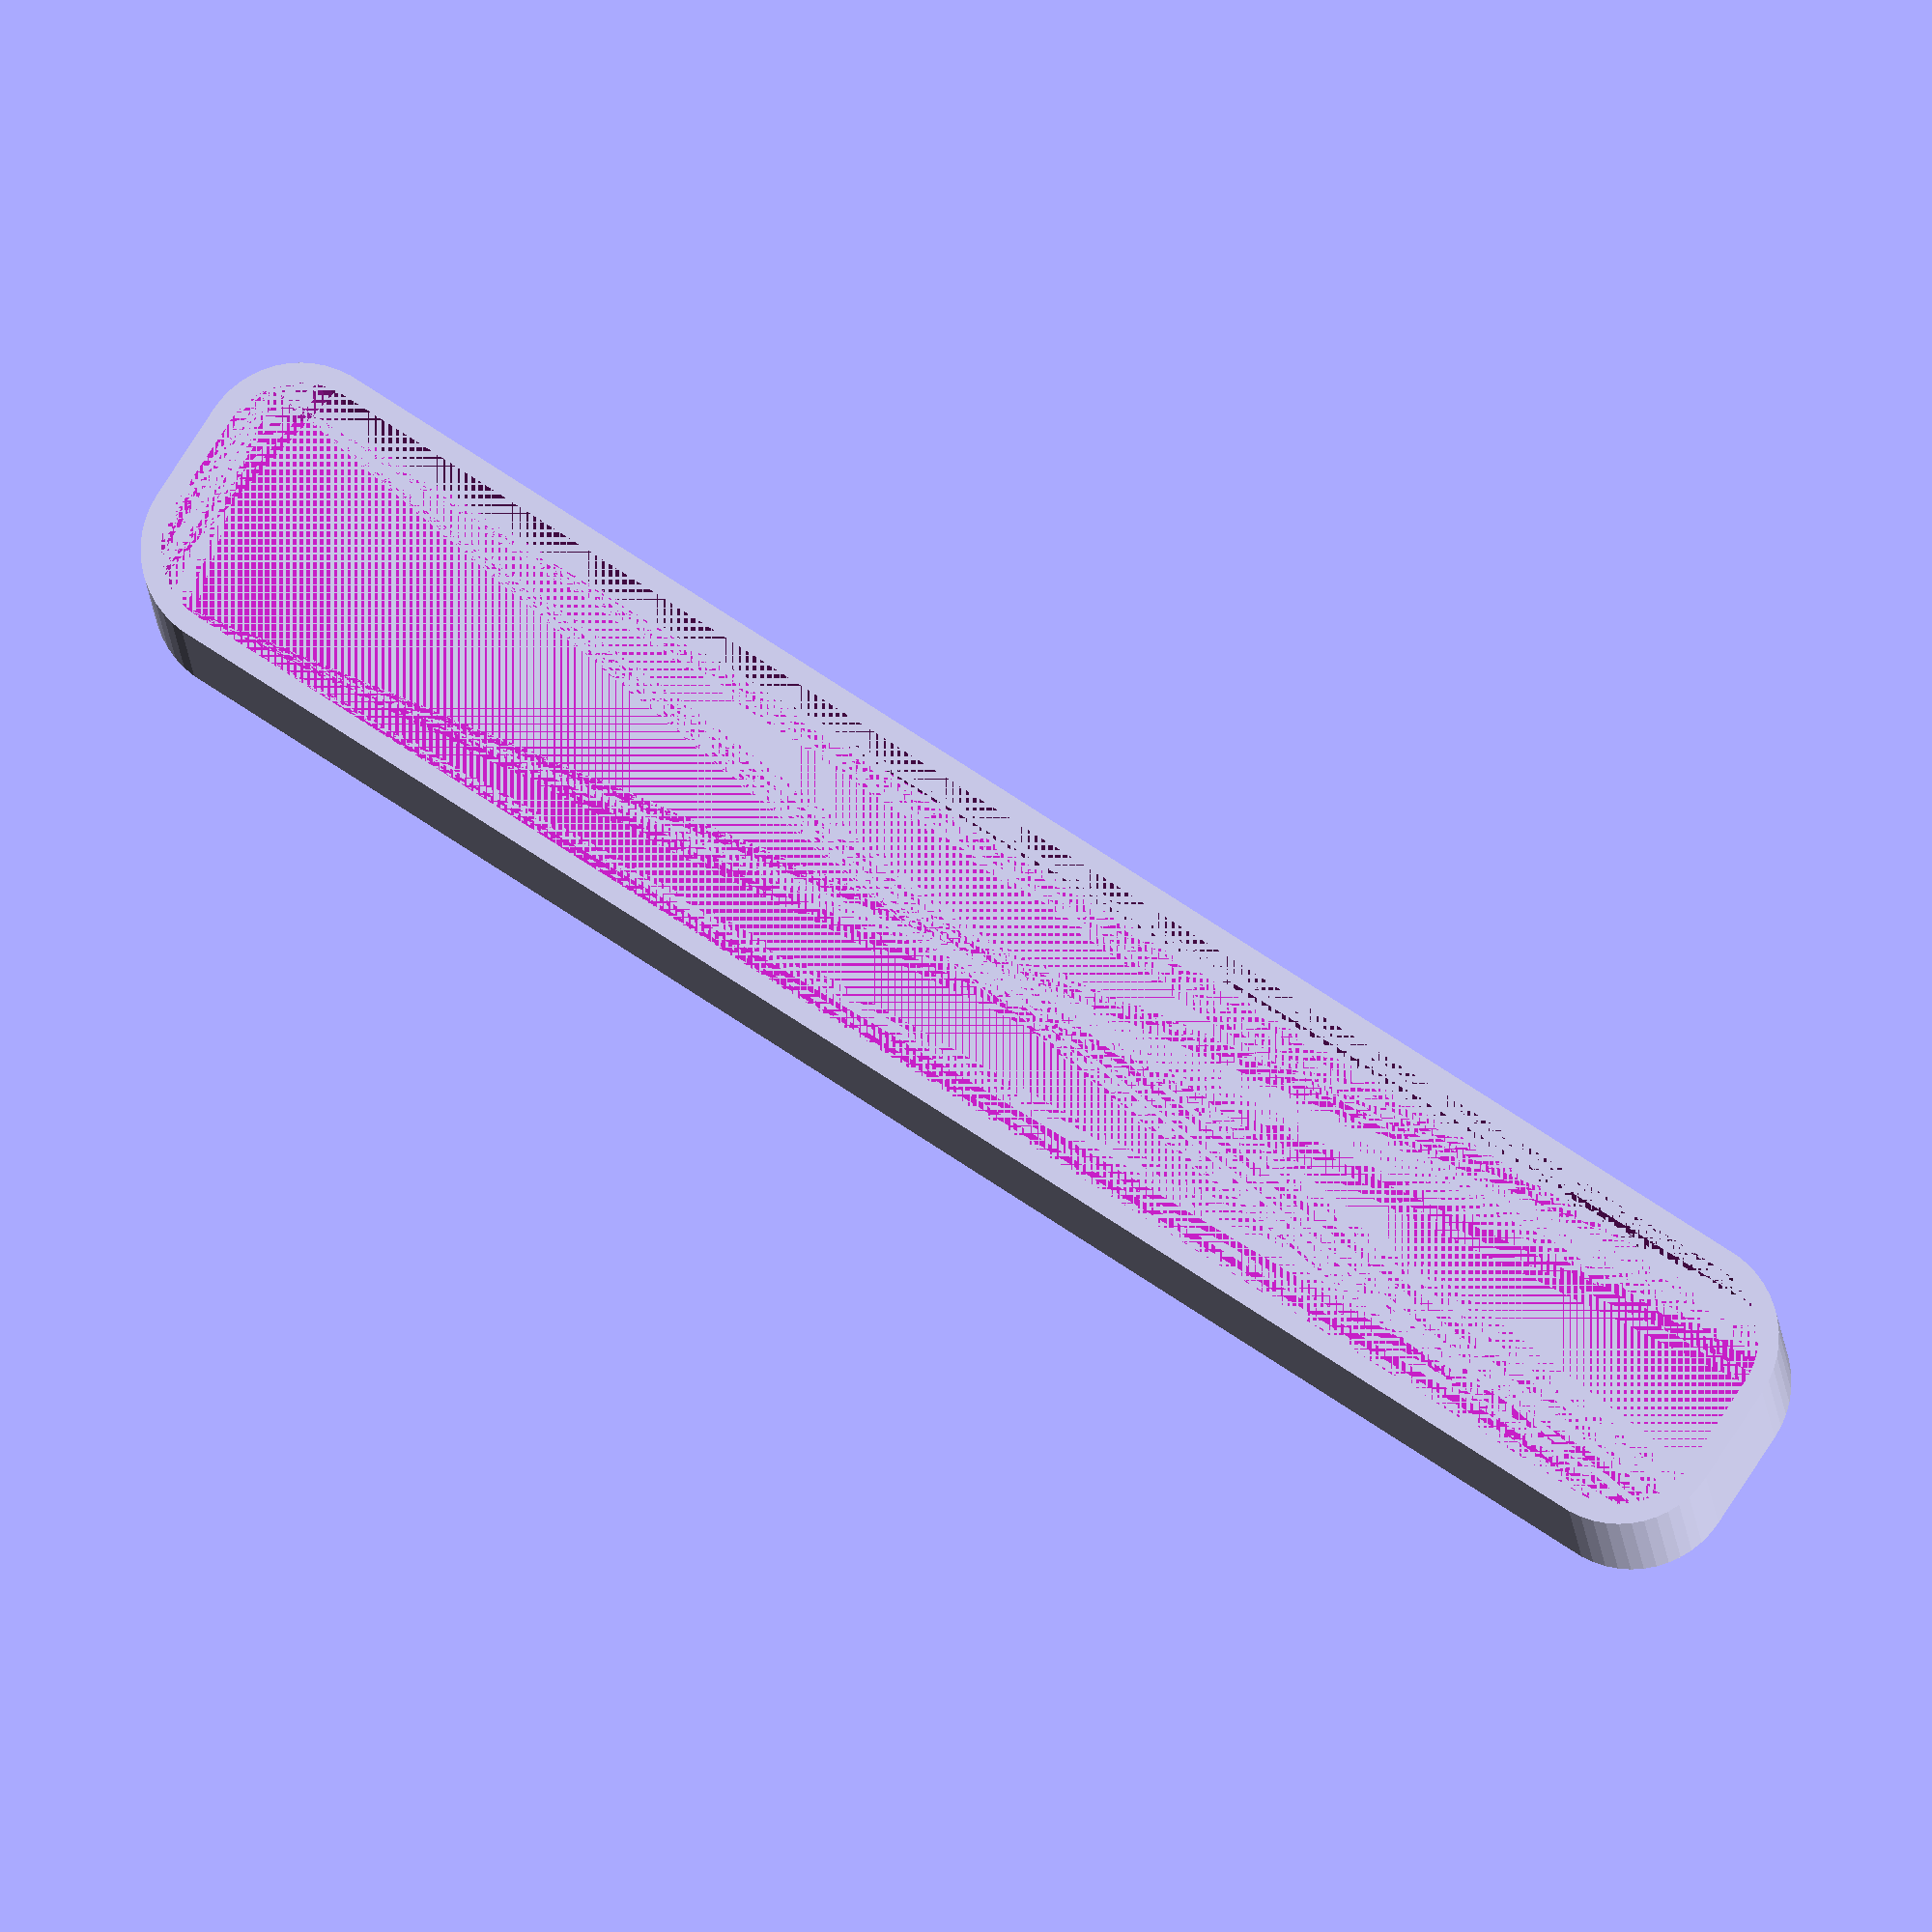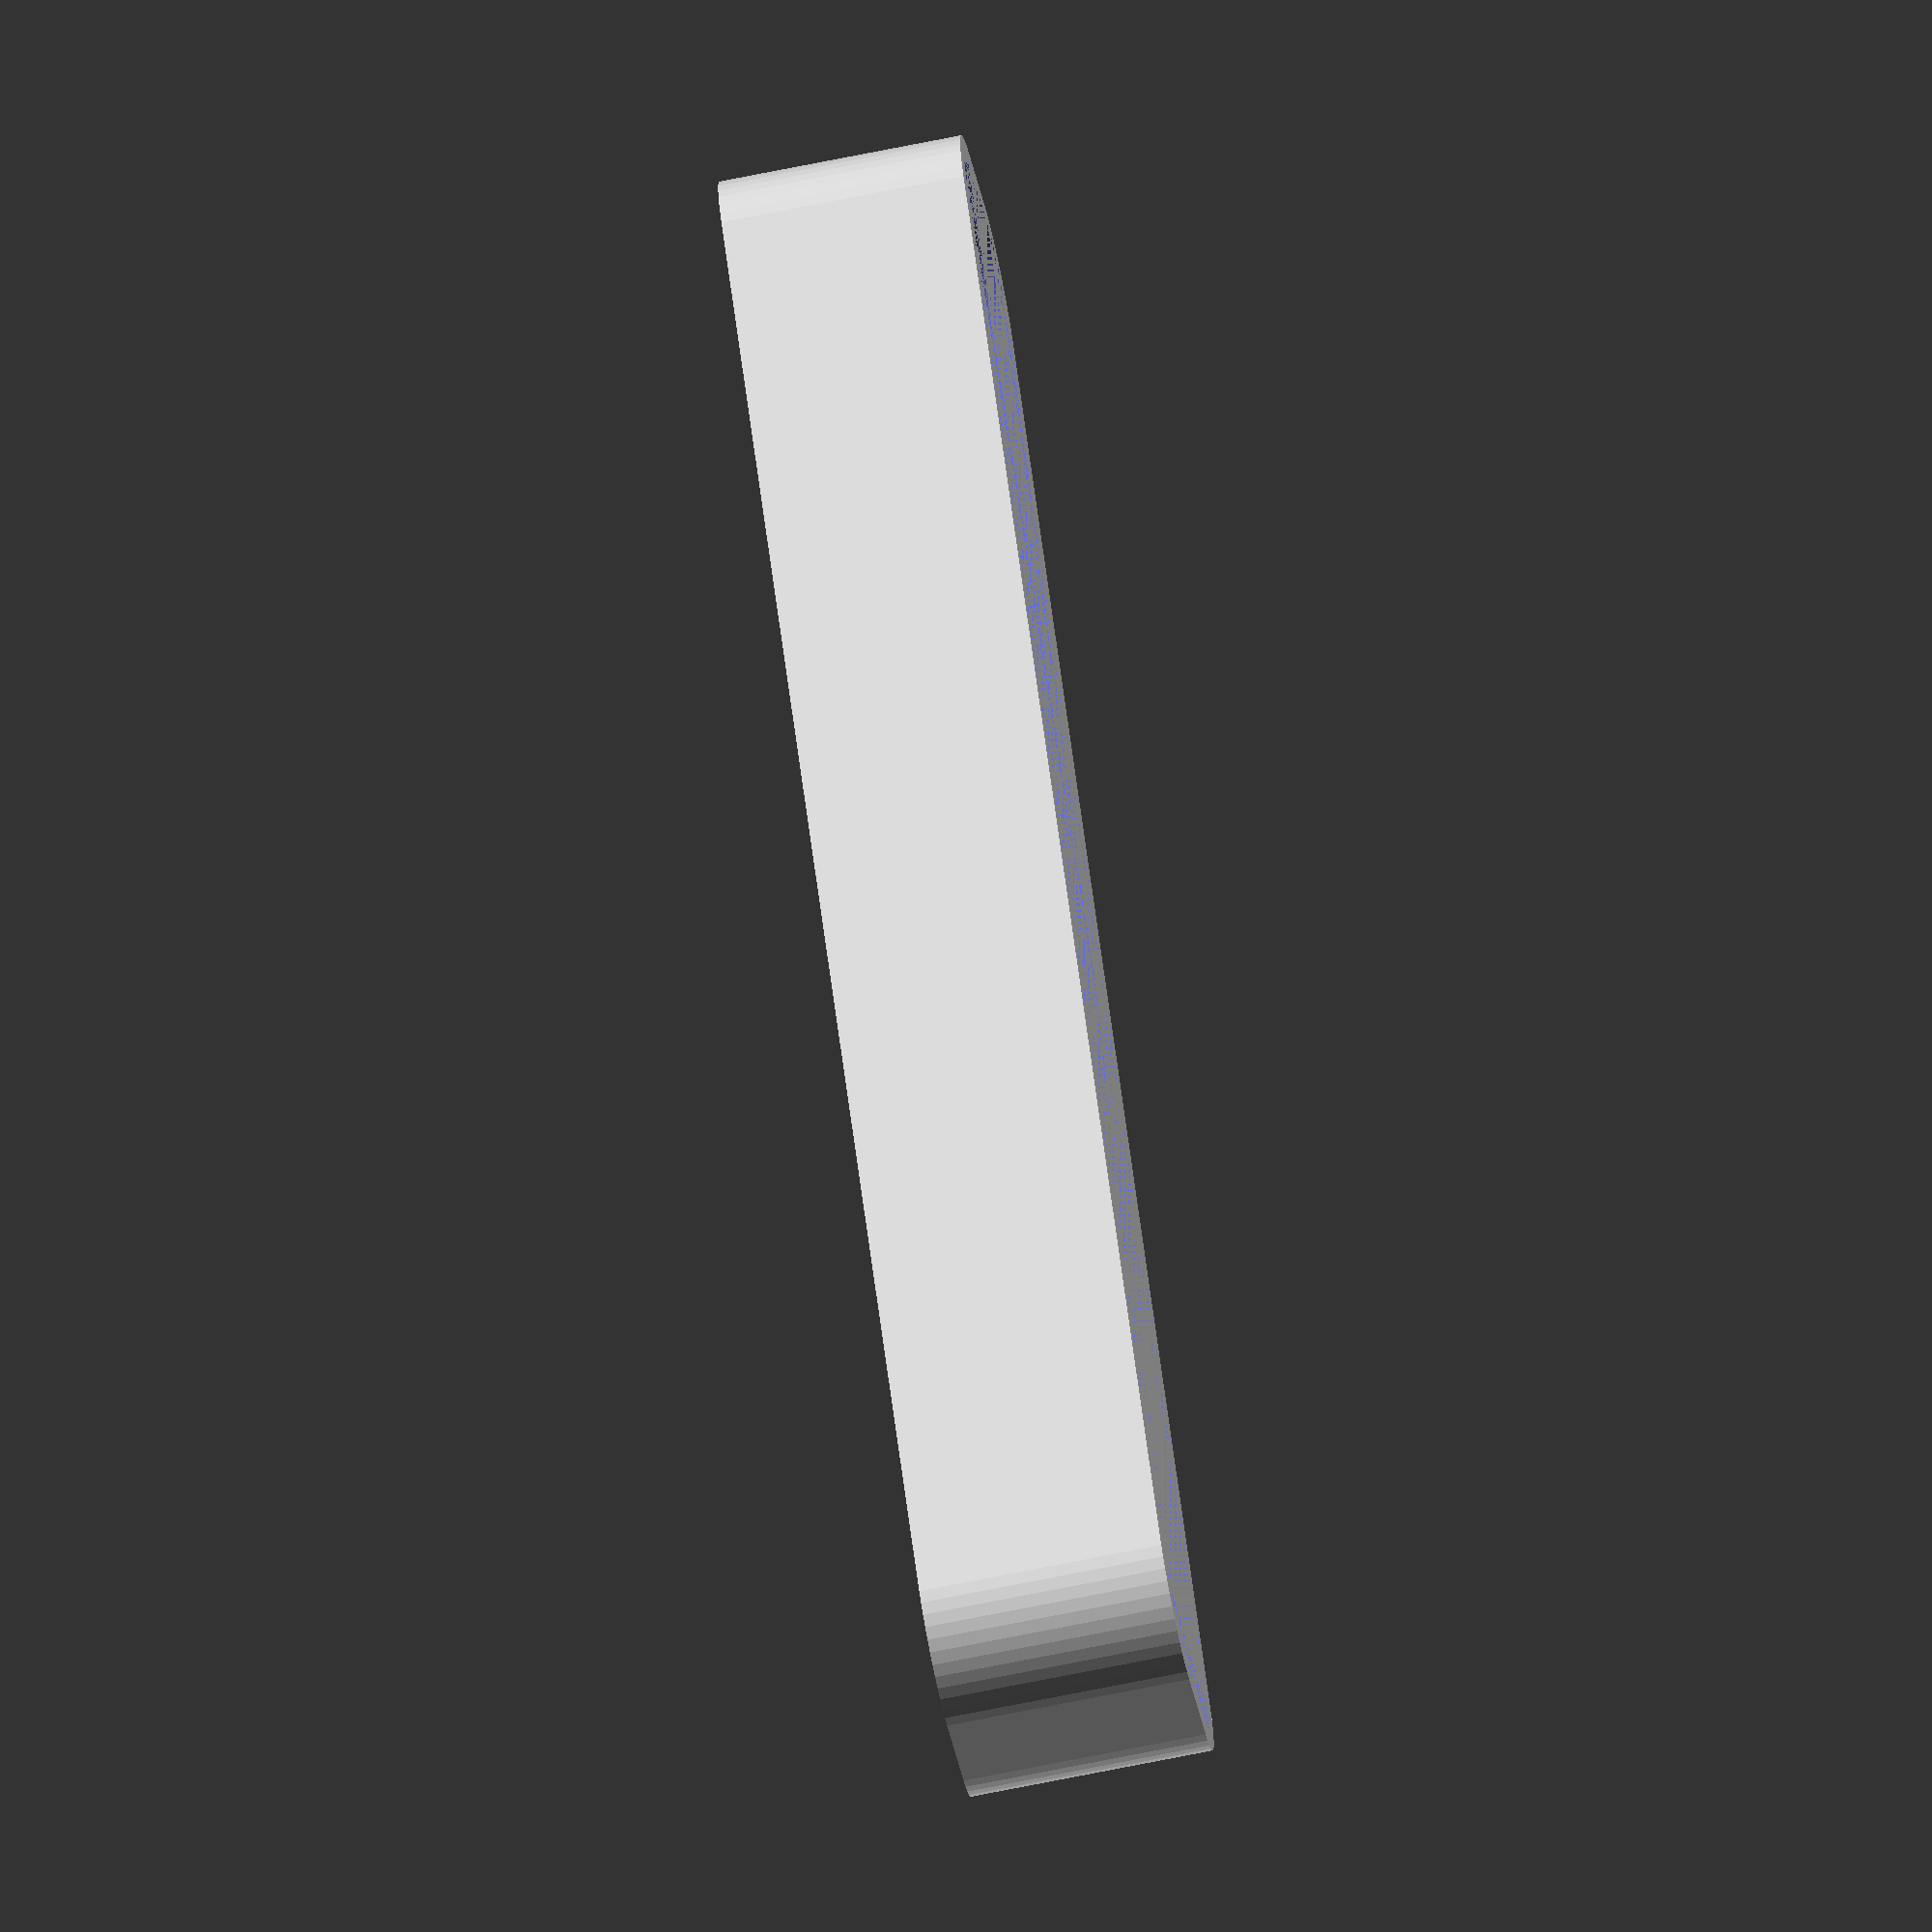
<openscad>
$fn = 50;


difference() {
	union() {
		hull() {
			translate(v = [-40.0000000000, 2.5000000000, 0]) {
				cylinder(h = 12, r = 5);
			}
			translate(v = [40.0000000000, 2.5000000000, 0]) {
				cylinder(h = 12, r = 5);
			}
			translate(v = [-40.0000000000, -2.5000000000, 0]) {
				cylinder(h = 12, r = 5);
			}
			translate(v = [40.0000000000, -2.5000000000, 0]) {
				cylinder(h = 12, r = 5);
			}
		}
	}
	union() {
		translate(v = [0, 0, 2]) {
			hull() {
				translate(v = [-40.0000000000, 2.5000000000, 0]) {
					cylinder(h = 10, r = 4);
				}
				translate(v = [40.0000000000, 2.5000000000, 0]) {
					cylinder(h = 10, r = 4);
				}
				translate(v = [-40.0000000000, -2.5000000000, 0]) {
					cylinder(h = 10, r = 4);
				}
				translate(v = [40.0000000000, -2.5000000000, 0]) {
					cylinder(h = 10, r = 4);
				}
			}
		}
	}
}
</openscad>
<views>
elev=190.6 azim=33.2 roll=177.1 proj=o view=wireframe
elev=70.0 azim=53.3 roll=281.5 proj=o view=solid
</views>
